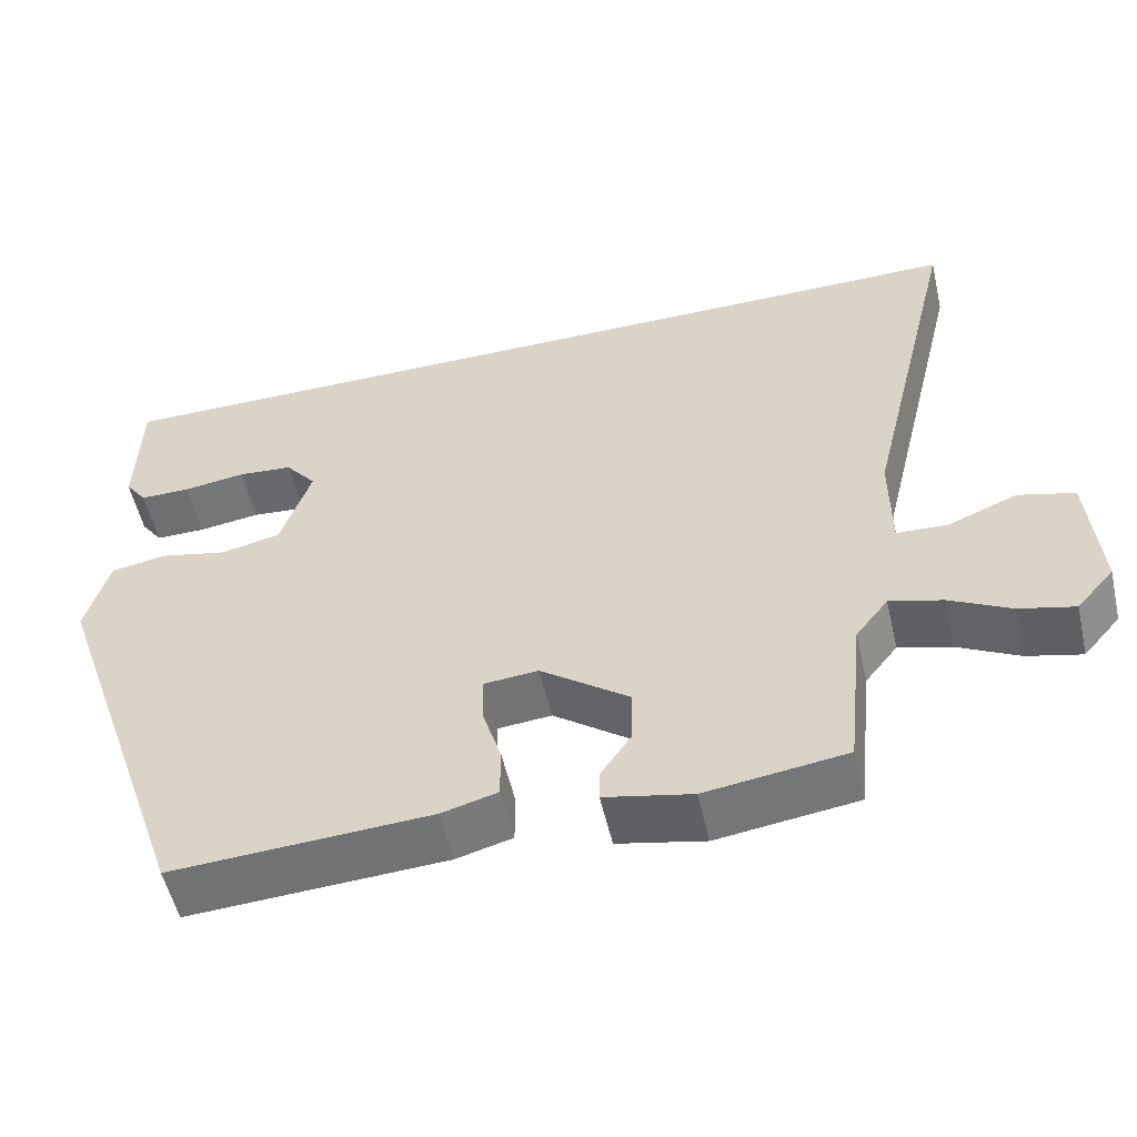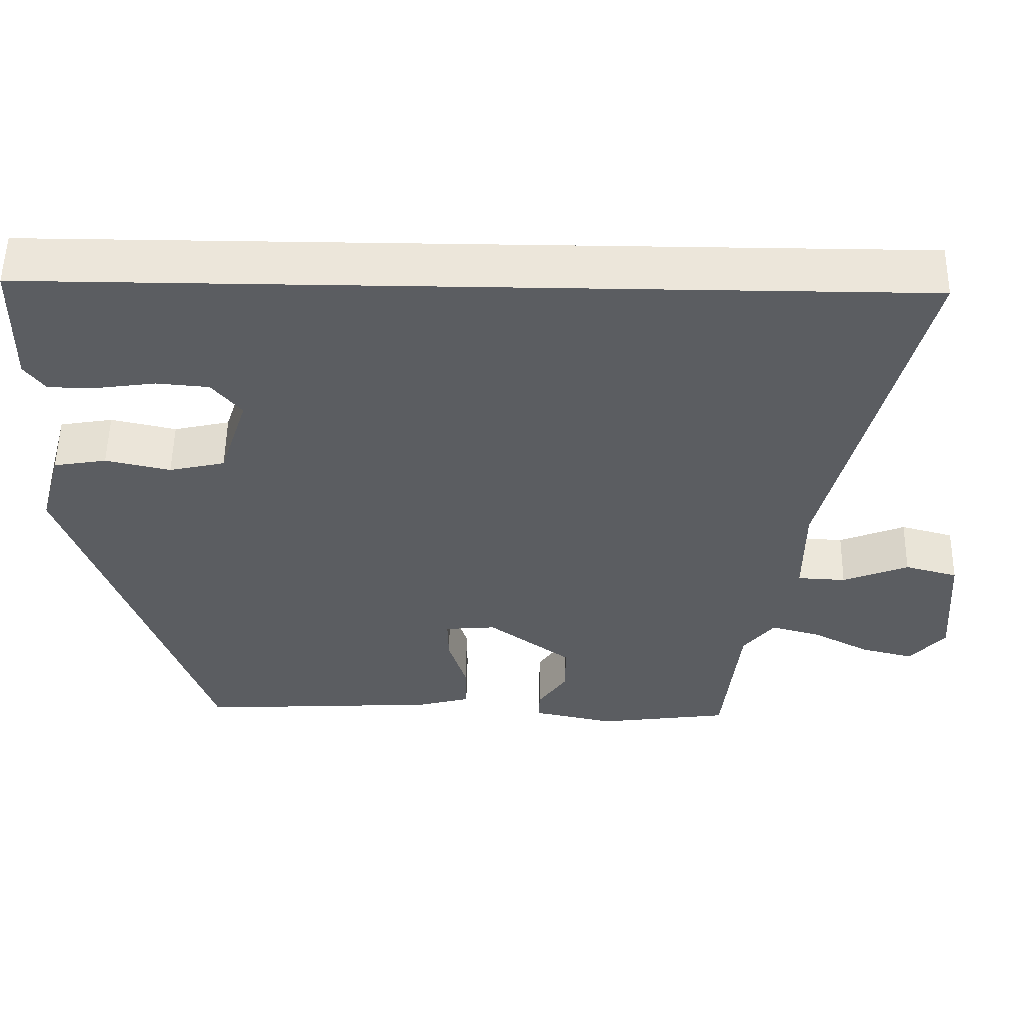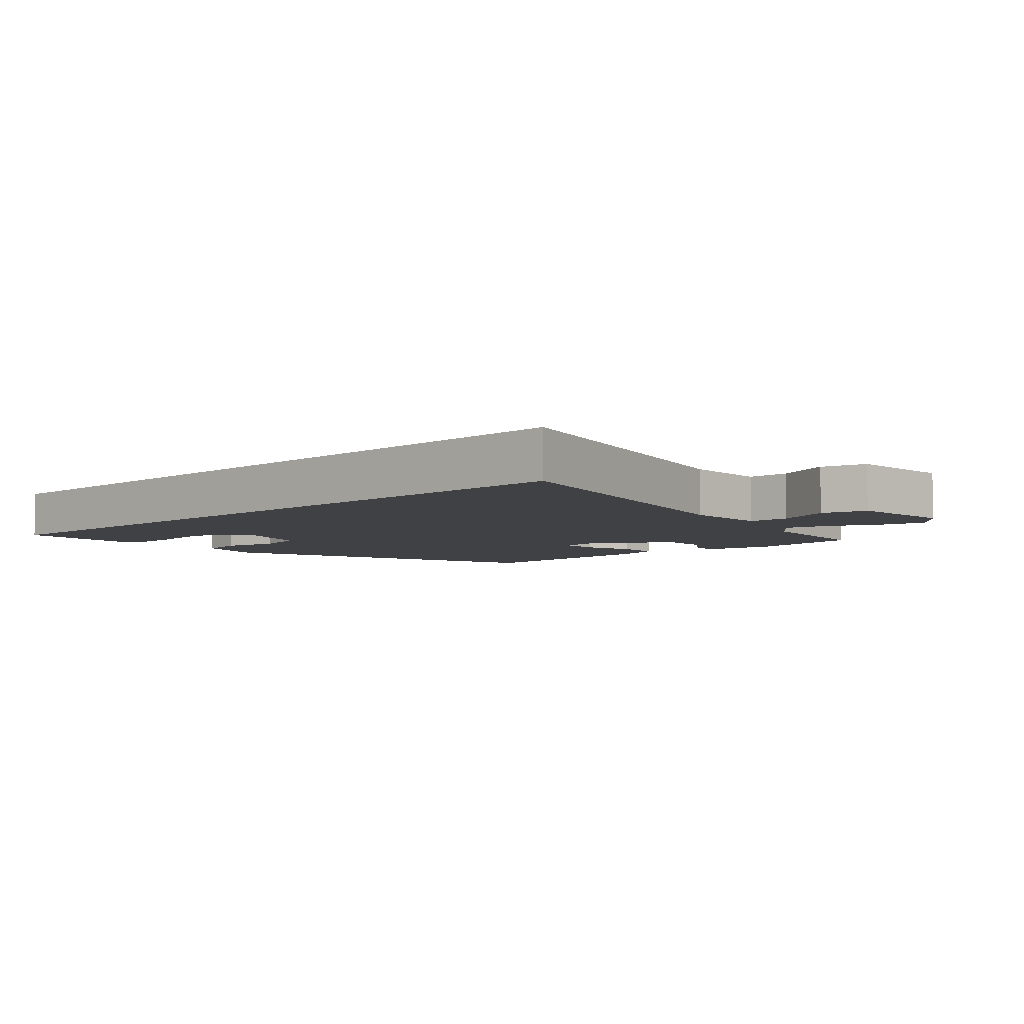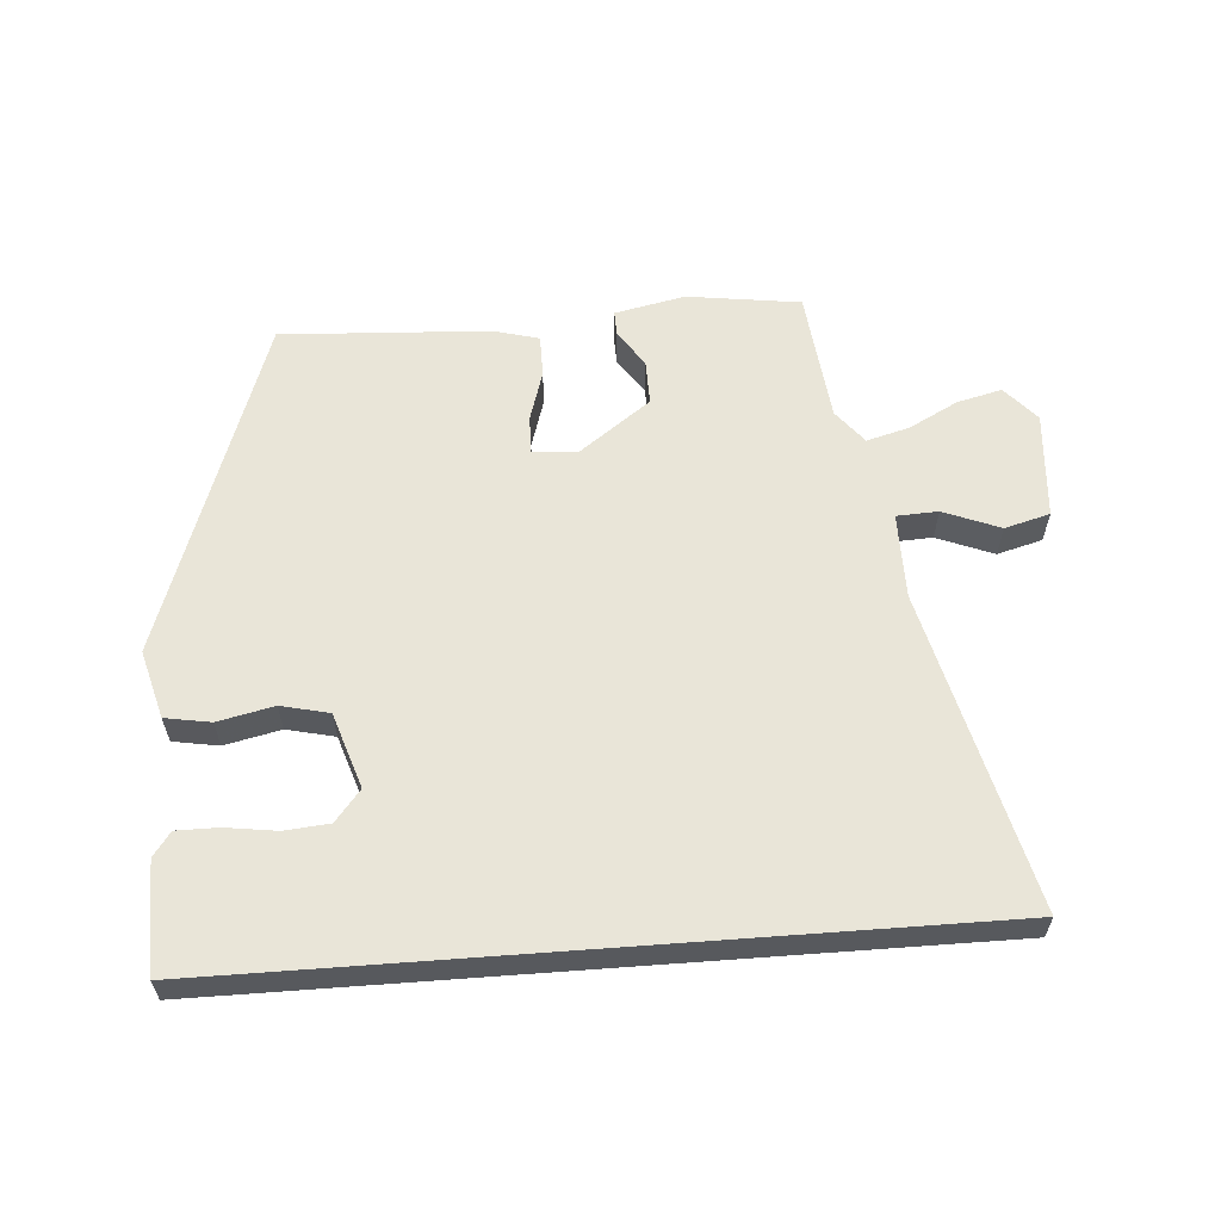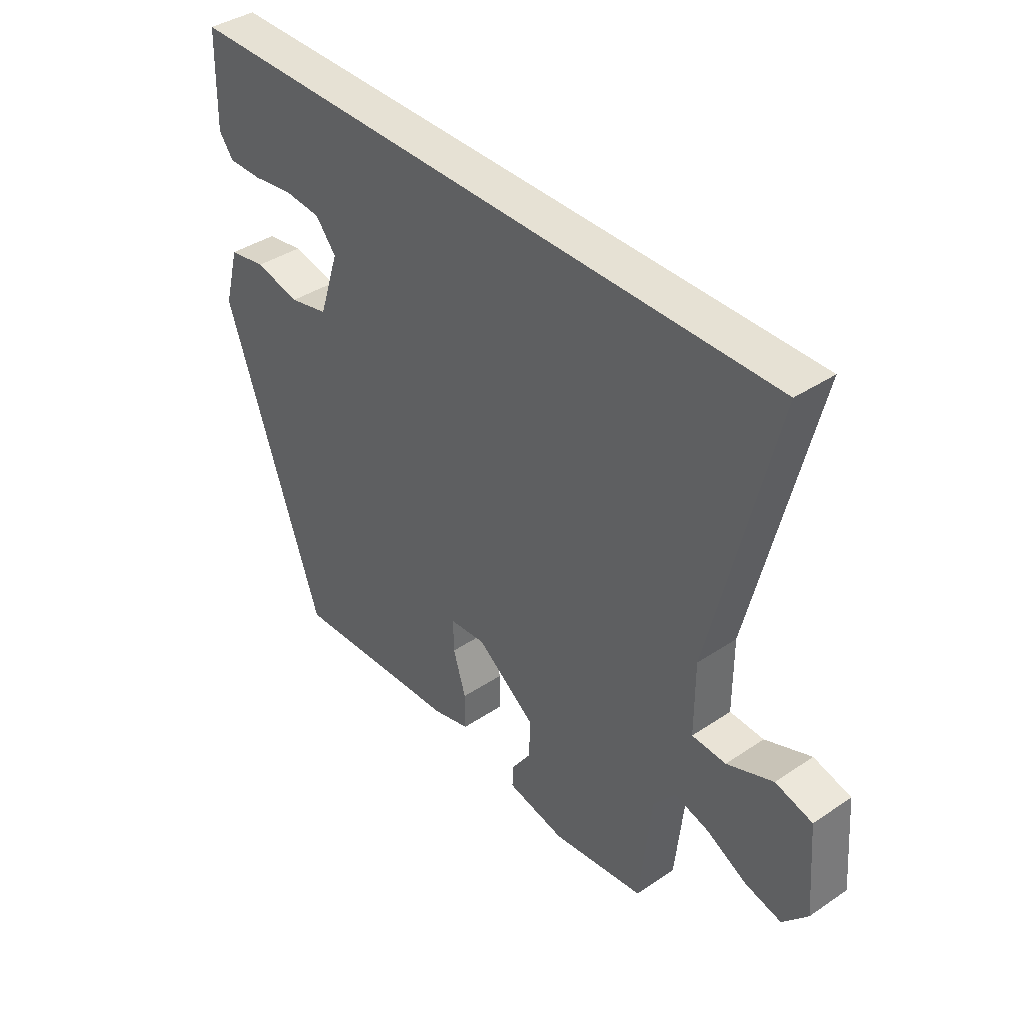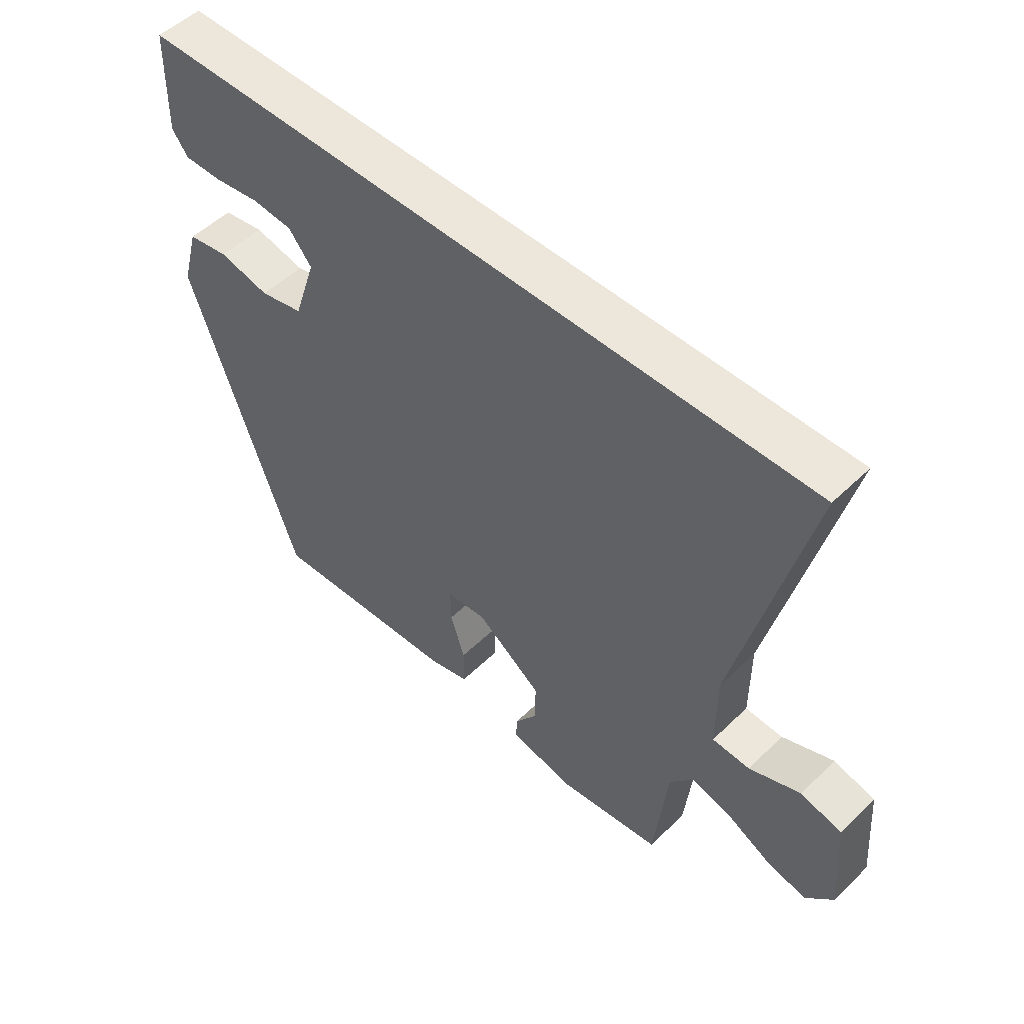
<metadata>
{"format":"obj","ext":"obj","renderer":"f3d","projection":"perspective","resolution":1024,"background":"white","views":[{"elev":-54.5,"azim":13.0,"up":"+Z"},{"elev":54.4,"azim":1.0,"up":"+Z"},{"elev":-5.8,"azim":42.7,"up":"+Y"},{"elev":59.7,"azim":-4.3,"up":"+Y"},{"elev":39.3,"azim":50.1,"up":"+Z"},{"elev":51.8,"azim":43.9,"up":"+Z"}]}
</metadata>
<code>
v 0.435 0.07 -0.513
v 0.26 0.07 -0.537
v 0.151 0.07 -0.514
v 0.152 0.07 -0.474
v 0.19 0.07 -0.418
v 0.191 0.07 -0.348
v 0.08 0.07 -0.266
v 0.012 0.07 -0.272
v 0.013 0.07 -0.331
v 0.037 0.07 -0.409
v 0.037 0.07 -0.475
v -0.033 0.07 -0.494
v -0.356 0.07 -0.512
v -0.54 0.07 0.019
v -0.511 0.07 0.124
v -0.441 0.07 0.136
v -0.355 0.07 0.117
v -0.281 0.07 0.134
v -0.243 0.07 0.25
v -0.282 0.07 0.298
v -0.351 0.07 0.304
v -0.429 0.07 0.293
v -0.493 0.07 0.293
v -0.52 0.07 0.33
v -0.516 0.07 0.5
v 0.641 0.07 0.5
v 0.522 0.07 0.009
v 0.522 0.07 -0.123
v 0.586 0.07 -0.126
v 0.673 0.07 -0.091
v 0.743 0.07 -0.11
v 0.756 0.07 -0.276
v 0.709 0.07 -0.33
v 0.64 0.07 -0.313
v 0.564 0.07 -0.273
v 0.498 0.07 -0.255
v 0.457 0.07 -0.307
v 0.435 0 -0.513
v 0.26 0 -0.537
v 0.151 0 -0.514
v 0.152 0 -0.474
v 0.19 0 -0.418
v 0.191 0 -0.348
v 0.08 0 -0.266
v 0.012 0 -0.272
v 0.013 0 -0.331
v 0.037 0 -0.409
v 0.037 0 -0.475
v -0.033 0 -0.494
v -0.356 0 -0.512
v -0.54 0 0.019
v -0.511 0 0.124
v -0.441 0 0.136
v -0.355 0 0.117
v -0.281 0 0.134
v -0.243 0 0.25
v -0.282 0 0.298
v -0.351 0 0.304
v -0.429 0 0.293
v -0.493 0 0.293
v -0.52 0 0.33
v -0.516 0 0.5
v 0.641 0 0.5
v 0.522 0 0.009
v 0.522 0 -0.123
v 0.586 0 -0.126
v 0.673 0 -0.091
v 0.743 0 -0.11
v 0.756 0 -0.276
v 0.709 0 -0.33
v 0.64 0 -0.313
v 0.564 0 -0.273
v 0.498 0 -0.255
v 0.457 0 -0.307
f 33 34 35
f 32 33 35
f 31 32 35
f 30 31 35
f 29 30 35
f 28 29 35 36
f 27 28 36 37
f 24 25 26
f 23 24 26
f 22 23 26
f 21 22 26
f 20 21 26
f 19 20 26 27
f 18 19 27 37
f 15 16 17
f 14 15 17
f 13 14 17
f 12 13 17
f 11 12 17
f 10 11 17
f 9 10 17
f 8 9 17 18
f 7 8 18
f 18 37 1
f 7 18 1
f 6 7 1
f 3 4 5
f 2 3 5
f 1 2 5 6
f 72 71 70
f 72 70 69
f 72 69 68
f 72 68 67
f 72 67 66
f 73 72 66 65
f 74 73 65 64
f 63 62 61
f 63 61 60
f 63 60 59
f 63 59 58
f 63 58 57
f 64 63 57 56
f 74 64 56 55
f 54 53 52
f 54 52 51
f 54 51 50
f 54 50 49
f 54 49 48
f 54 48 47
f 54 47 46
f 55 54 46 45
f 55 45 44
f 38 74 55
f 38 55 44
f 38 44 43
f 42 41 40
f 42 40 39
f 43 42 39 38
f 1 38 39 2
f 2 39 40 3
f 3 40 41 4
f 4 41 42 5
f 5 42 43 6
f 6 43 44 7
f 7 44 45 8
f 8 45 46 9
f 9 46 47 10
f 10 47 48 11
f 11 48 49 12
f 12 49 50 13
f 13 50 51 14
f 14 51 52 15
f 15 52 53 16
f 16 53 54 17
f 17 54 55 18
f 18 55 56 19
f 19 56 57 20
f 20 57 58 21
f 21 58 59 22
f 22 59 60 23
f 23 60 61 24
f 24 61 62 25
f 25 62 63 26
f 26 63 64 27
f 27 64 65 28
f 28 65 66 29
f 29 66 67 30
f 30 67 68 31
f 31 68 69 32
f 32 69 70 33
f 33 70 71 34
f 34 71 72 35
f 35 72 73 36
f 36 73 74 37
f 37 74 38 1

</code>
